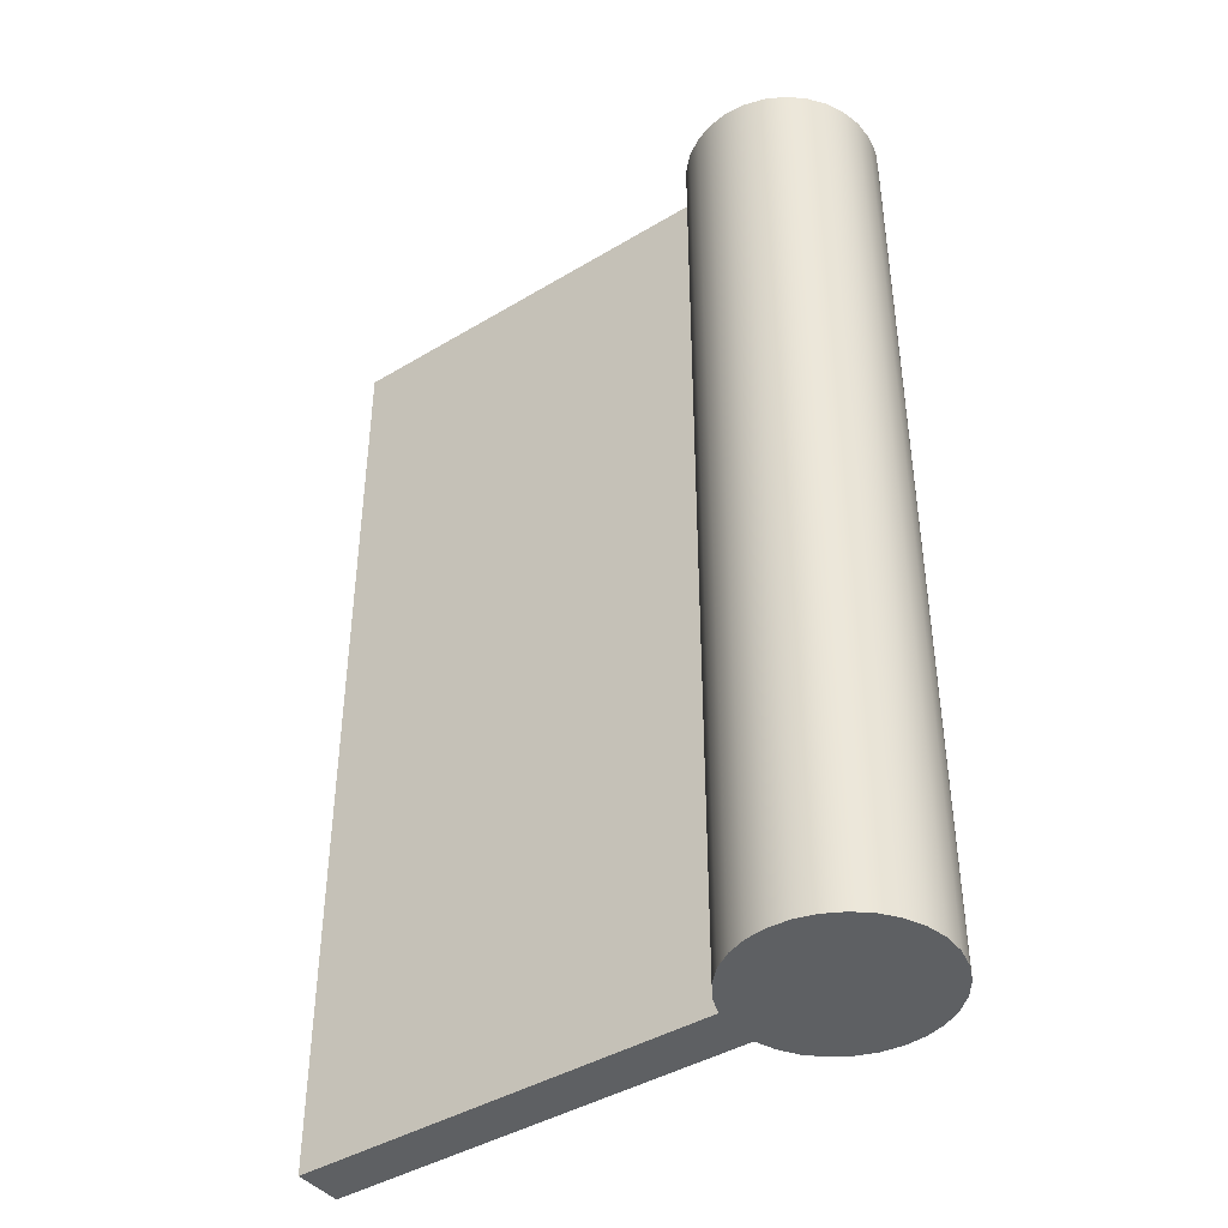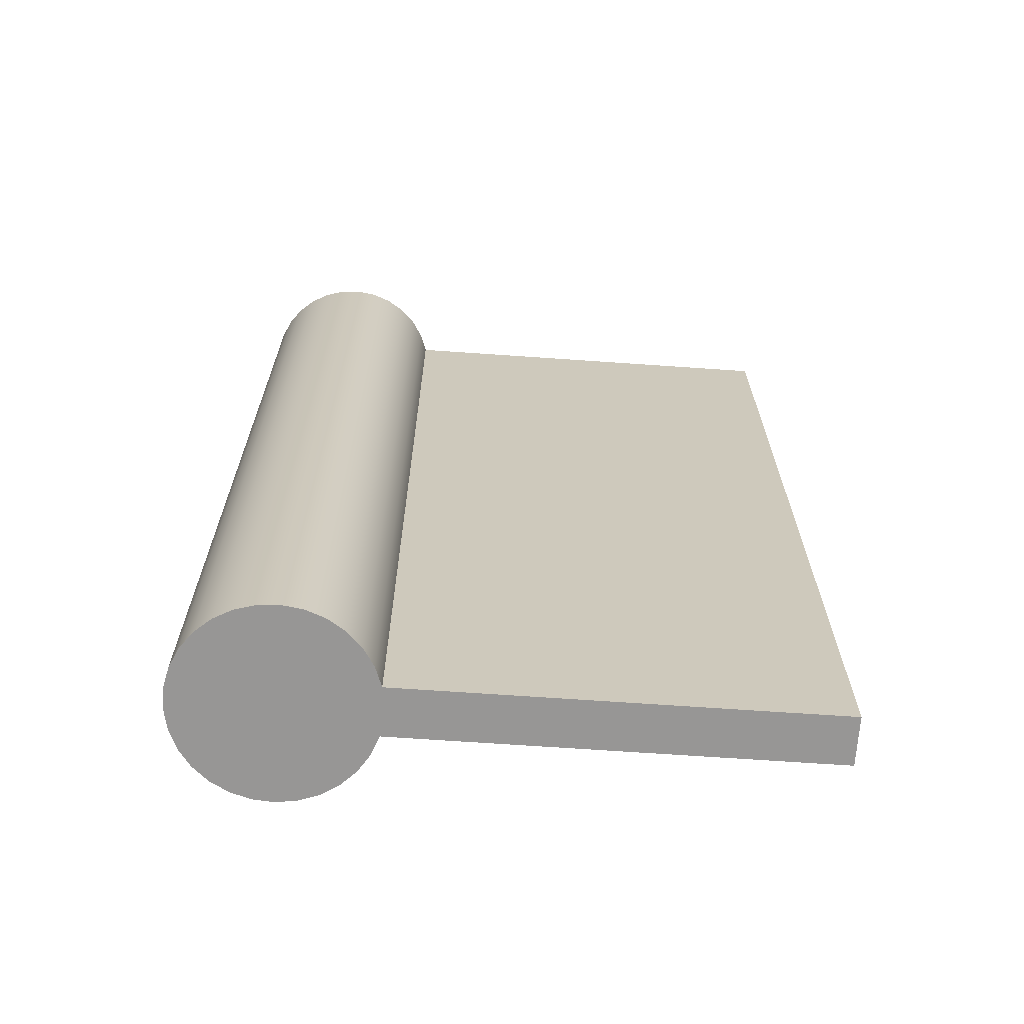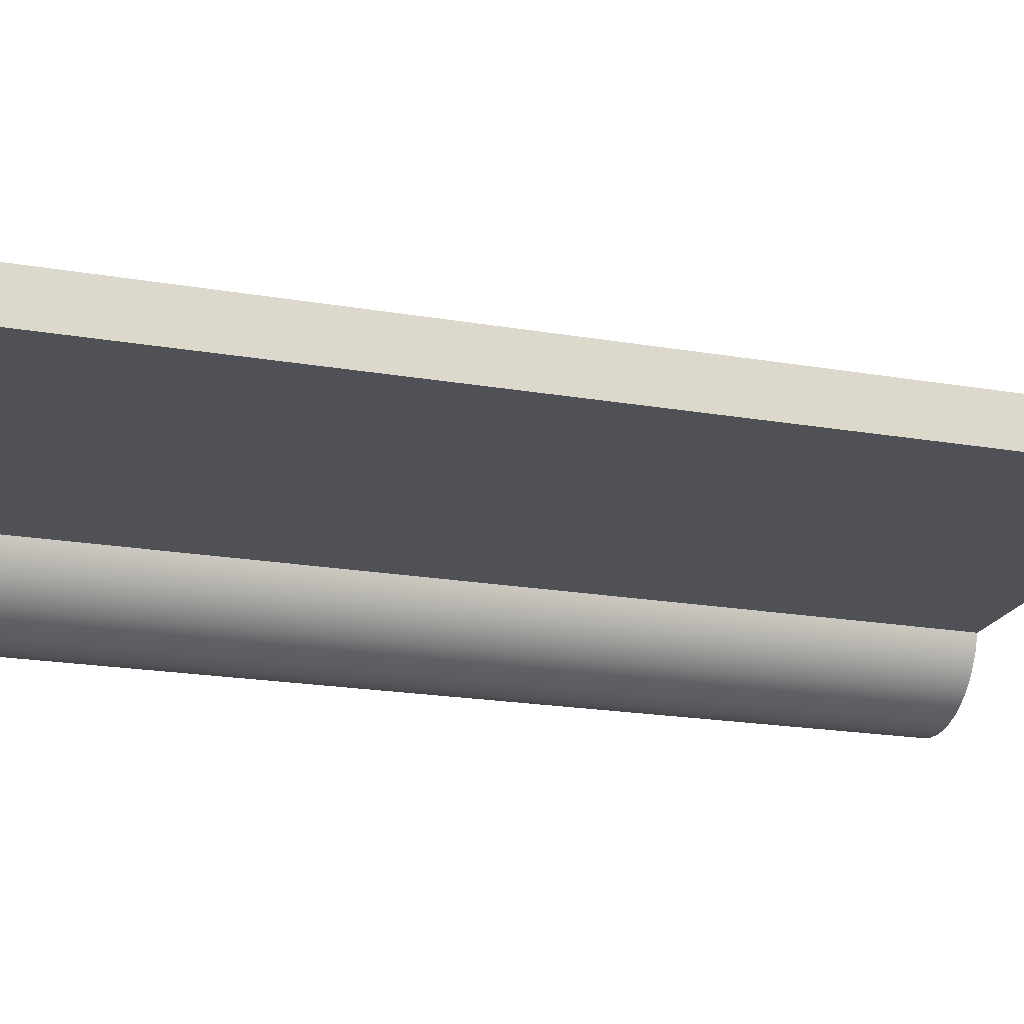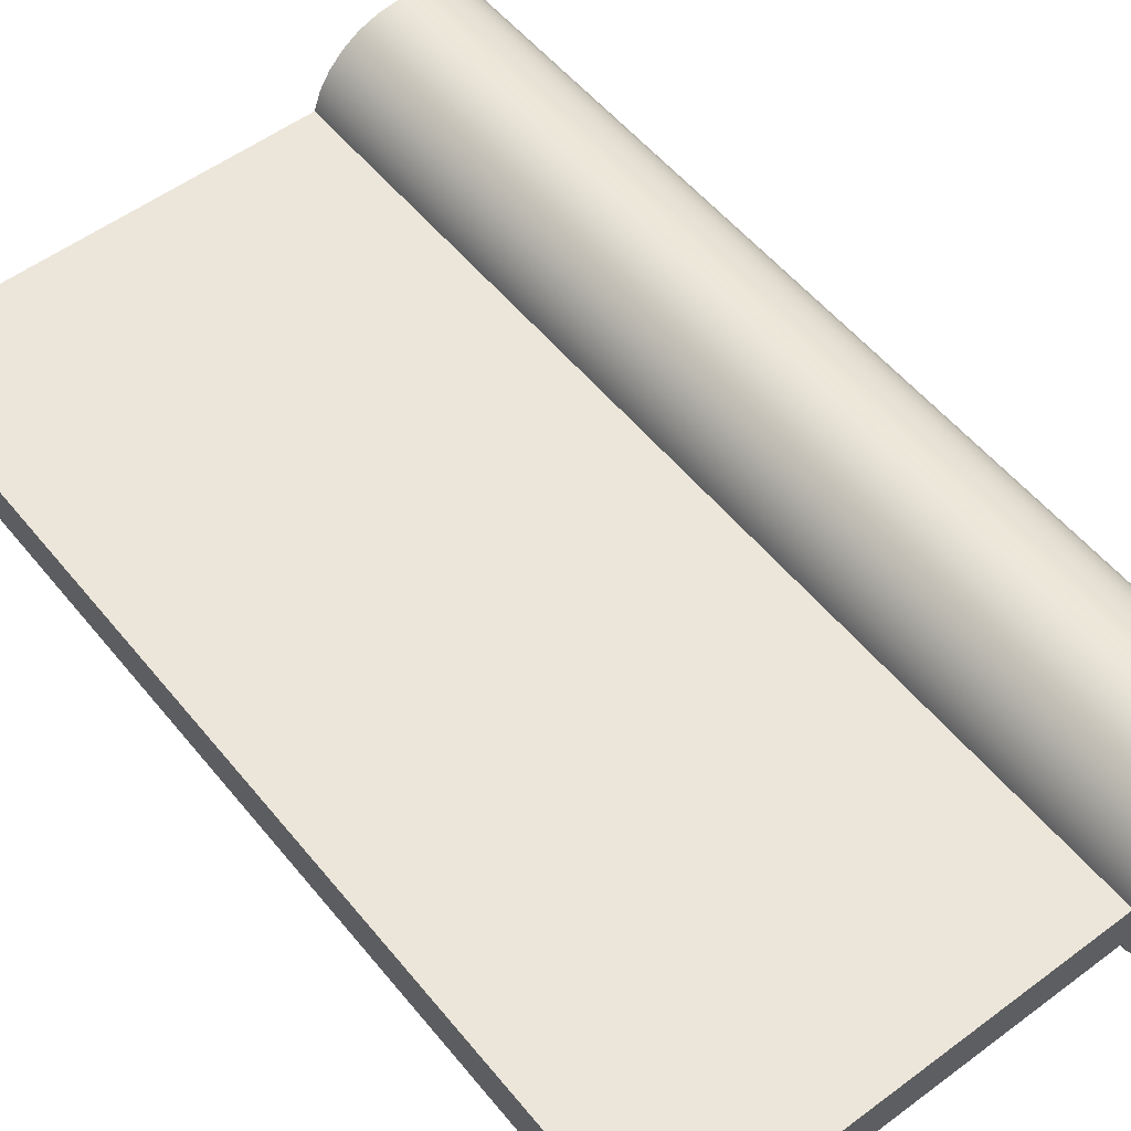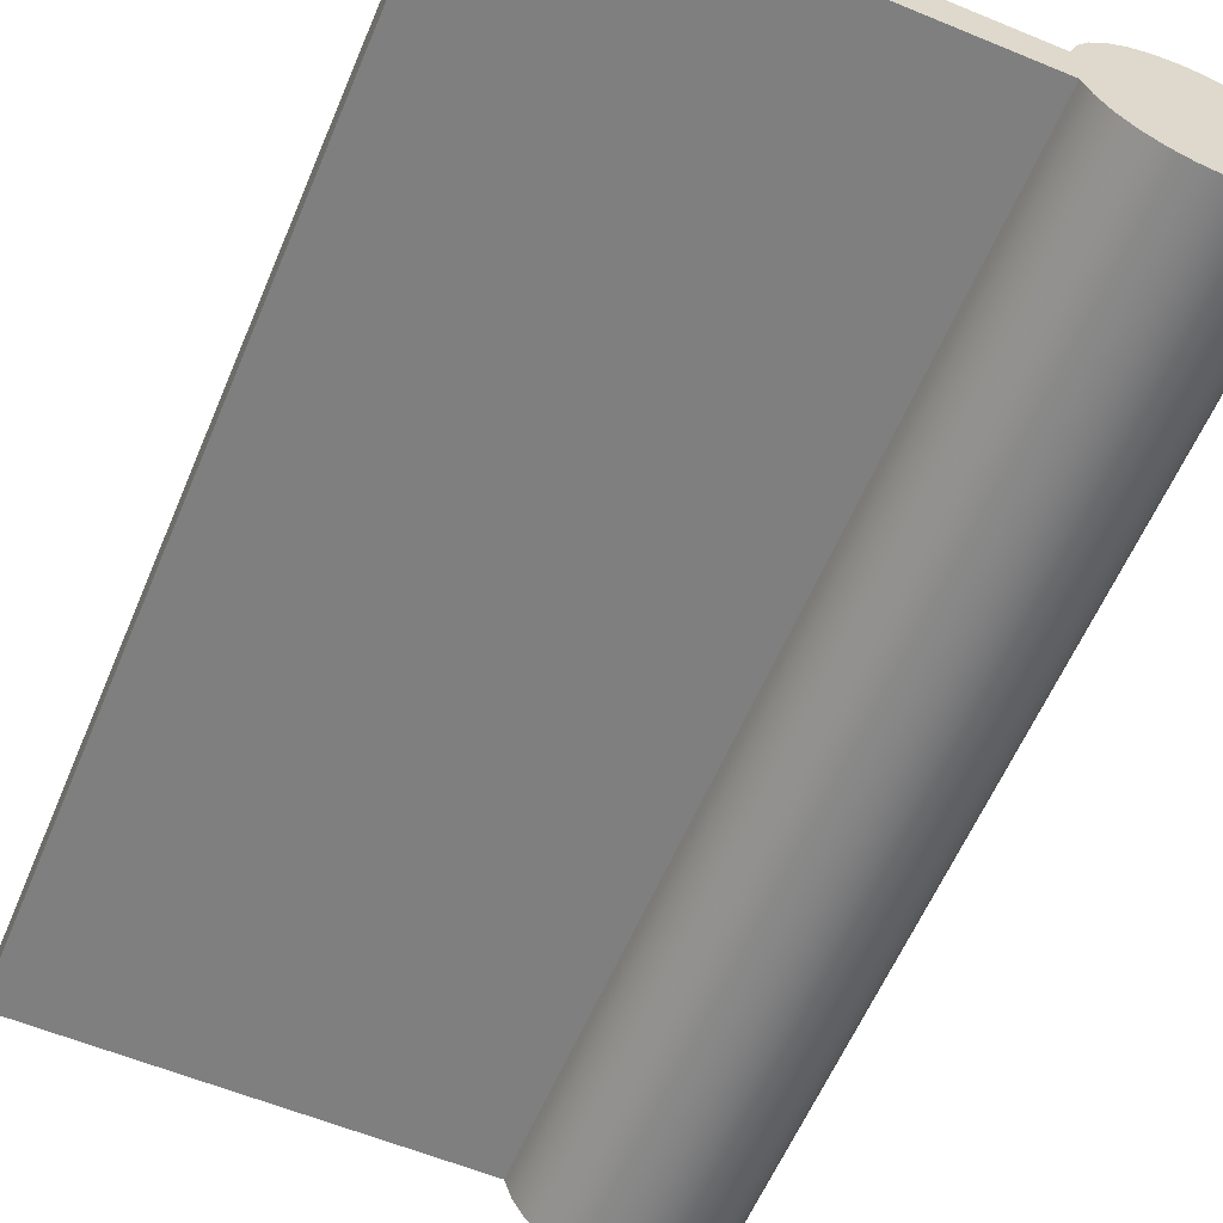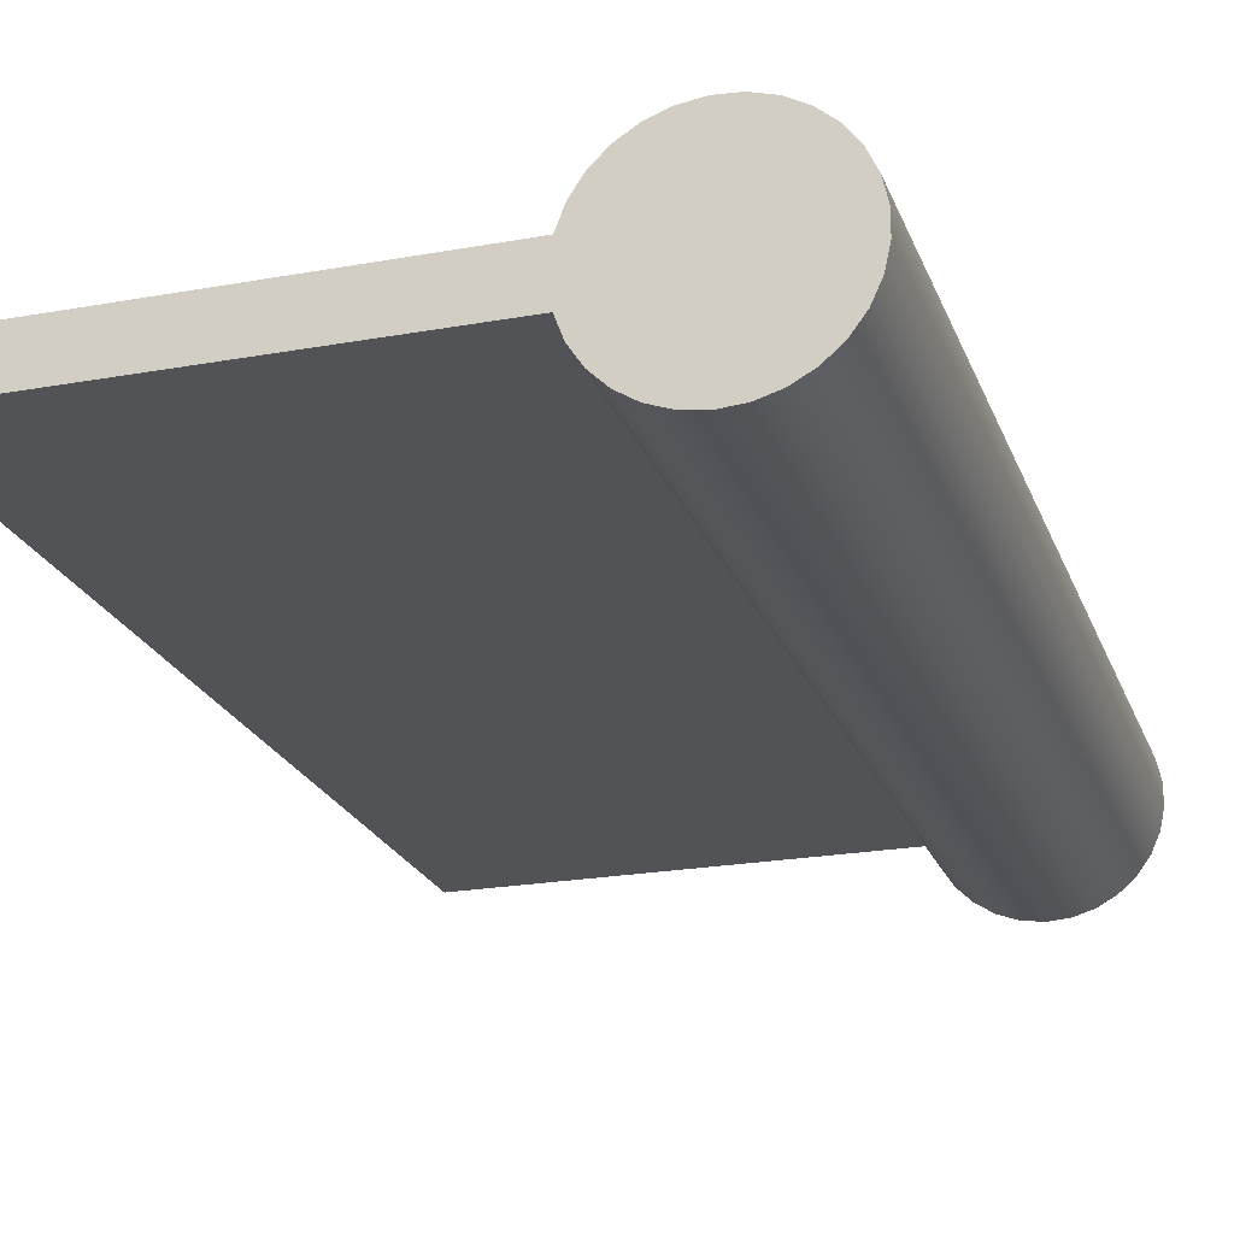
<metadata>
{"format":"obj","ext":"obj","renderer":"f3d","projection":"perspective","resolution":1024,"background":"white","views":[{"elev":-42.1,"azim":35.8,"up":"+Y"},{"elev":-67.9,"azim":176.0,"up":"+Y"},{"elev":-20.3,"azim":-107.4,"up":"+Z"},{"elev":54.2,"azim":-38.3,"up":"+Z"},{"elev":-59.8,"azim":-22.9,"up":"+Z"},{"elev":-22.4,"azim":17.4,"up":"+Z"}]}
</metadata>
<code>
v -1.899 0 0
v -1.899 0 0.15
v -1.899 3 0.15
v -1.899 3 0
v -0.5988 0 -6.939e-17
v -1.899 0 0
v -1.899 3 0
v -0.5988 3 -5.551e-17
v -0.5988 0 0.15
v -0.5762 0 0.21
v -0.5414 0 0.2638
v -0.496 0 0.309
v -0.4421 0 0.3435
v -0.382 0 0.3658
v -0.3185 0 0.3748
v -0.2546 0 0.3702
v -0.1932 0 0.352
v -0.137 0 0.3213
v -0.08859 0 0.2793
v -0.05022 0 0.2279
v -0.02363 0 0.1697
v -0.01002 0 0.107
v -0.01002 0 0.04296
v -0.02363 0 -0.01965
v -0.05022 0 -0.07795
v -0.08859 0 -0.1293
v -0.137 0 -0.1713
v -0.1932 0 -0.202
v -0.2546 0 -0.2202
v -0.3185 0 -0.2248
v -0.382 0 -0.2158
v -0.4421 0 -0.1935
v -0.496 0 -0.159
v -0.5414 0 -0.1138
v -0.5762 0 -0.05998
v -0.5988 0 -6.939e-17
v -0.5988 3 -5.551e-17
v -0.5762 3 -0.05998
v -0.5414 3 -0.1138
v -0.496 3 -0.159
v -0.4421 3 -0.1935
v -0.382 3 -0.2158
v -0.3185 3 -0.2248
v -0.2546 3 -0.2202
v -0.1932 3 -0.202
v -0.137 3 -0.1713
v -0.08859 3 -0.1293
v -0.05022 3 -0.07795
v -0.02363 3 -0.01965
v -0.01002 3 0.04296
v -0.01002 3 0.107
v -0.02363 3 0.1697
v -0.05022 3 0.2279
v -0.08859 3 0.2793
v -0.137 3 0.3213
v -0.1932 3 0.352
v -0.2546 3 0.3702
v -0.3185 3 0.3748
v -0.382 3 0.3658
v -0.4421 3 0.3435
v -0.496 3 0.309
v -0.5414 3 0.2638
v -0.5762 3 0.21
v -0.5988 3 0.15
v -1.899 0 0.15
v -0.5988 0 0.15
v -0.5988 3 0.15
v -1.899 3 0.15
v -1.899 3 0.15
v -0.5988 3 0.15
v -0.5762 3 0.21
v -0.5414 3 0.2638
v -0.496 3 0.309
v -0.4421 3 0.3435
v -0.382 3 0.3658
v -0.3185 3 0.3748
v -0.2546 3 0.3702
v -0.1932 3 0.352
v -0.137 3 0.3213
v -0.08859 3 0.2793
v -0.05022 3 0.2279
v -0.02363 3 0.1697
v -0.01002 3 0.107
v -0.01002 3 0.04296
v -0.02363 3 -0.01965
v -0.05022 3 -0.07795
v -0.08859 3 -0.1293
v -0.137 3 -0.1713
v -0.1932 3 -0.202
v -0.2546 3 -0.2202
v -0.3185 3 -0.2248
v -0.382 3 -0.2158
v -0.4421 3 -0.1935
v -0.496 3 -0.159
v -0.5414 3 -0.1138
v -0.5762 3 -0.05998
v -0.5988 3 -5.551e-17
v -1.899 3 0
v -0.5988 0 0.15
v -1.899 0 0.15
v -1.899 0 0
v -0.5988 0 -6.939e-17
v -0.5762 0 -0.05998
v -0.5414 0 -0.1138
v -0.496 0 -0.159
v -0.4421 0 -0.1935
v -0.382 0 -0.2158
v -0.3185 0 -0.2248
v -0.2546 0 -0.2202
v -0.1932 0 -0.202
v -0.137 0 -0.1713
v -0.08859 0 -0.1293
v -0.05022 0 -0.07795
v -0.02363 0 -0.01965
v -0.01002 0 0.04296
v -0.01002 0 0.107
v -0.02363 0 0.1697
v -0.05022 0 0.2279
v -0.08859 0 0.2793
v -0.137 0 0.3213
v -0.1932 0 0.352
v -0.2546 0 0.3702
v -0.3185 0 0.3748
v -0.382 0 0.3658
v -0.4421 0 0.3435
v -0.496 0 0.309
v -0.5414 0 0.2638
v -0.5762 0 0.21
g ff680576-e2a3-11ea-b6d6-54bf646e7e1f
f 1 2 4
f 4 2 3
g ff6fce06-e2a3-11ea-9611-54bf646e7e1f
f 5 6 8
f 8 6 7
g ff9531c2-e2a3-11ea-b375-54bf646e7e1f
f 64 9 63
f 63 9 10
f 63 10 62
f 62 10 11
f 62 11 61
f 61 11 12
f 61 12 60
f 60 12 13
f 60 13 59
f 59 13 14
f 59 14 58
f 58 14 15
f 58 15 57
f 57 15 16
f 57 16 56
f 56 16 17
f 56 17 55
f 55 17 18
f 55 18 54
f 54 18 19
f 54 19 53
f 53 19 20
f 53 20 52
f 52 20 21
f 52 21 51
f 51 21 22
f 51 22 50
f 50 22 23
f 50 23 49
f 49 23 24
f 49 24 48
f 48 24 25
f 48 25 47
f 47 25 26
f 47 26 46
f 46 26 27
f 46 27 45
f 45 27 28
f 45 28 44
f 44 28 29
f 44 29 43
f 43 29 30
f 43 30 42
f 42 30 31
f 42 31 41
f 41 31 32
f 41 32 40
f 40 32 33
f 40 33 39
f 39 33 34
f 39 34 38
f 38 34 35
f 38 35 37
f 37 35 36
g ff9bc18a-e2a3-11ea-9a02-54bf646e7e1f
f 65 66 68
f 68 66 67
g ffa18e42-e2a3-11ea-a0a9-54bf646e7e1f
f 98 69 97
f 97 69 70
f 97 70 83
f 83 70 82
f 82 70 71
f 82 71 81
f 81 71 72
f 81 72 80
f 80 72 73
f 80 73 79
f 79 73 74
f 79 74 78
f 78 74 75
f 78 75 77
f 77 75 76
f 83 84 97
f 97 84 85
f 97 85 96
f 96 85 86
f 96 86 95
f 95 86 87
f 95 87 94
f 94 87 88
f 94 88 93
f 93 88 89
f 93 89 92
f 92 89 90
f 92 90 91
g ffa70cd0-e2a3-11ea-a6f7-54bf646e7e1f
f 100 102 99
f 99 102 116
f 99 116 117
f 100 101 102
f 103 114 102
f 102 114 115
f 102 115 116
f 114 103 113
f 113 103 104
f 113 104 112
f 112 104 105
f 112 105 111
f 111 105 106
f 111 106 110
f 110 106 107
f 110 107 109
f 109 107 108
f 99 117 128
f 128 117 118
f 128 118 127
f 127 118 119
f 127 119 126
f 126 119 120
f 126 120 125
f 125 120 121
f 125 121 124
f 124 121 122
f 124 122 123

</code>
